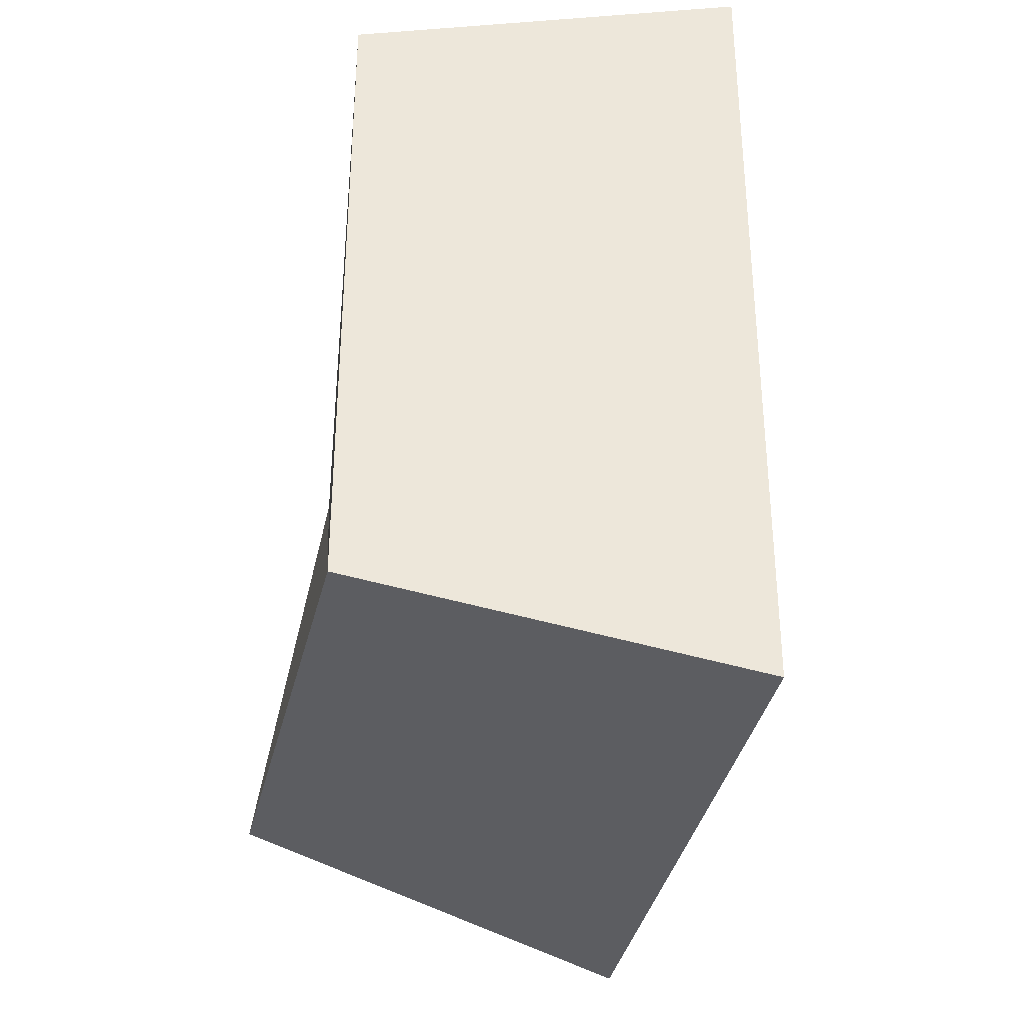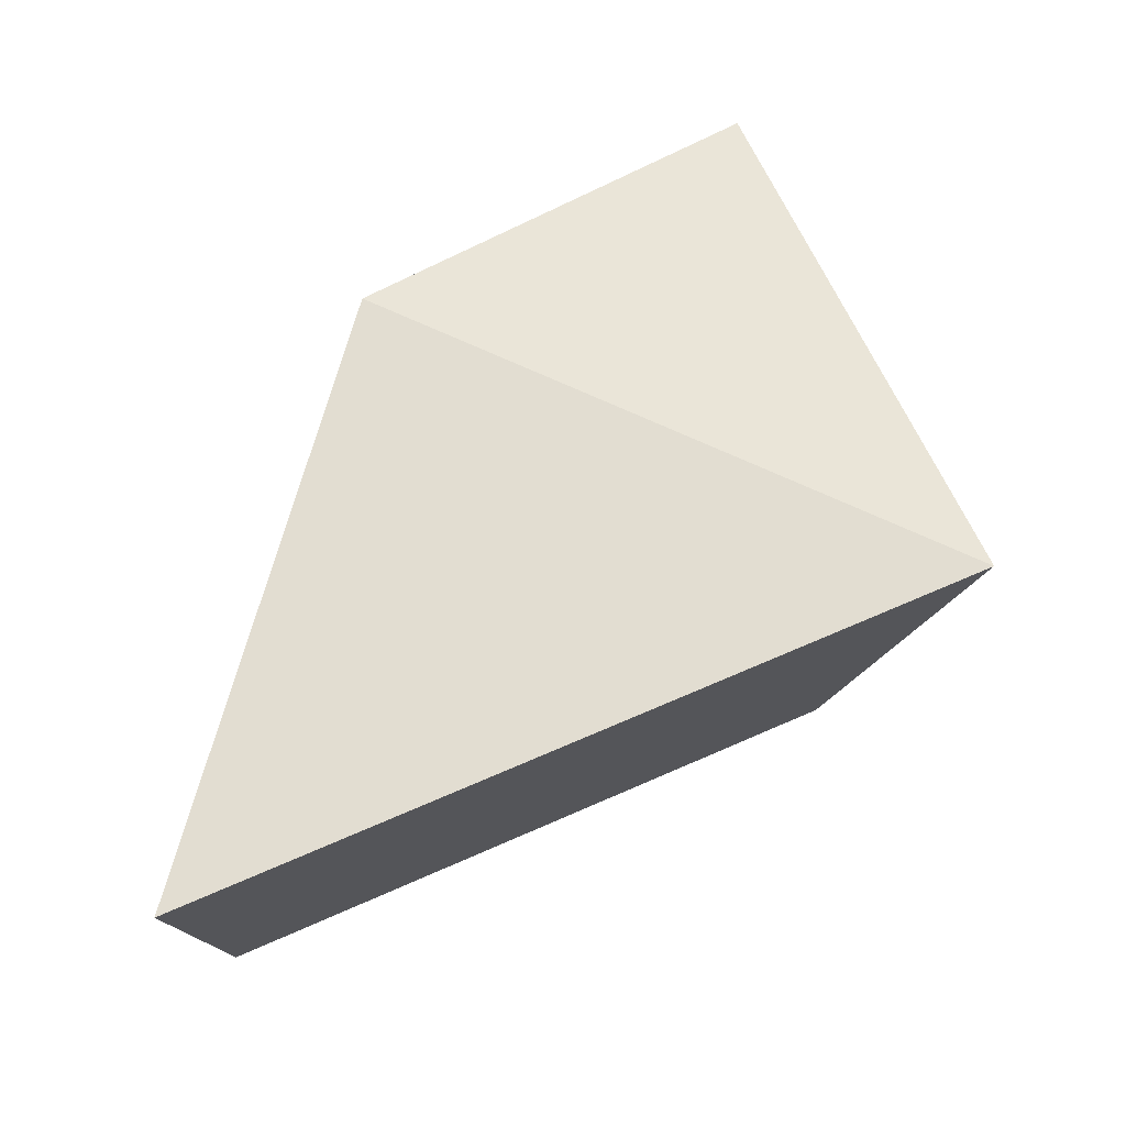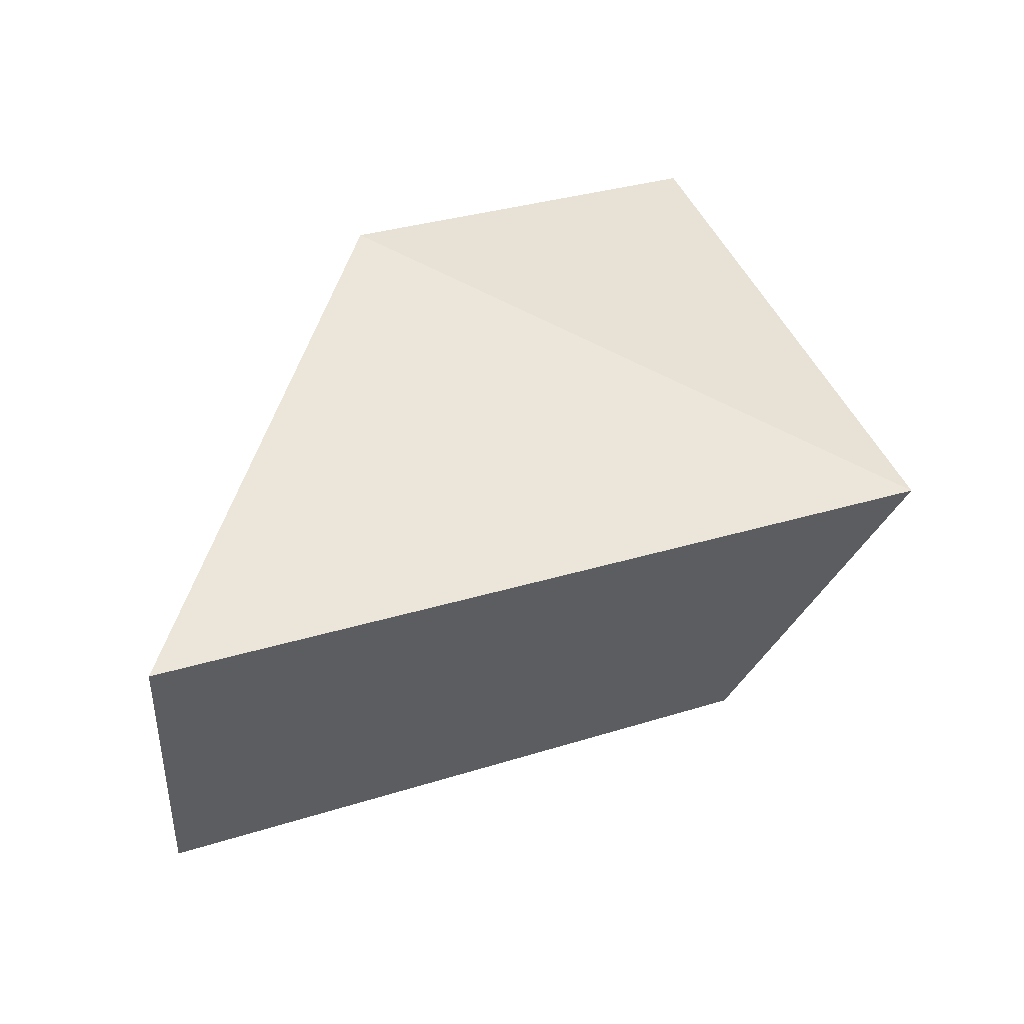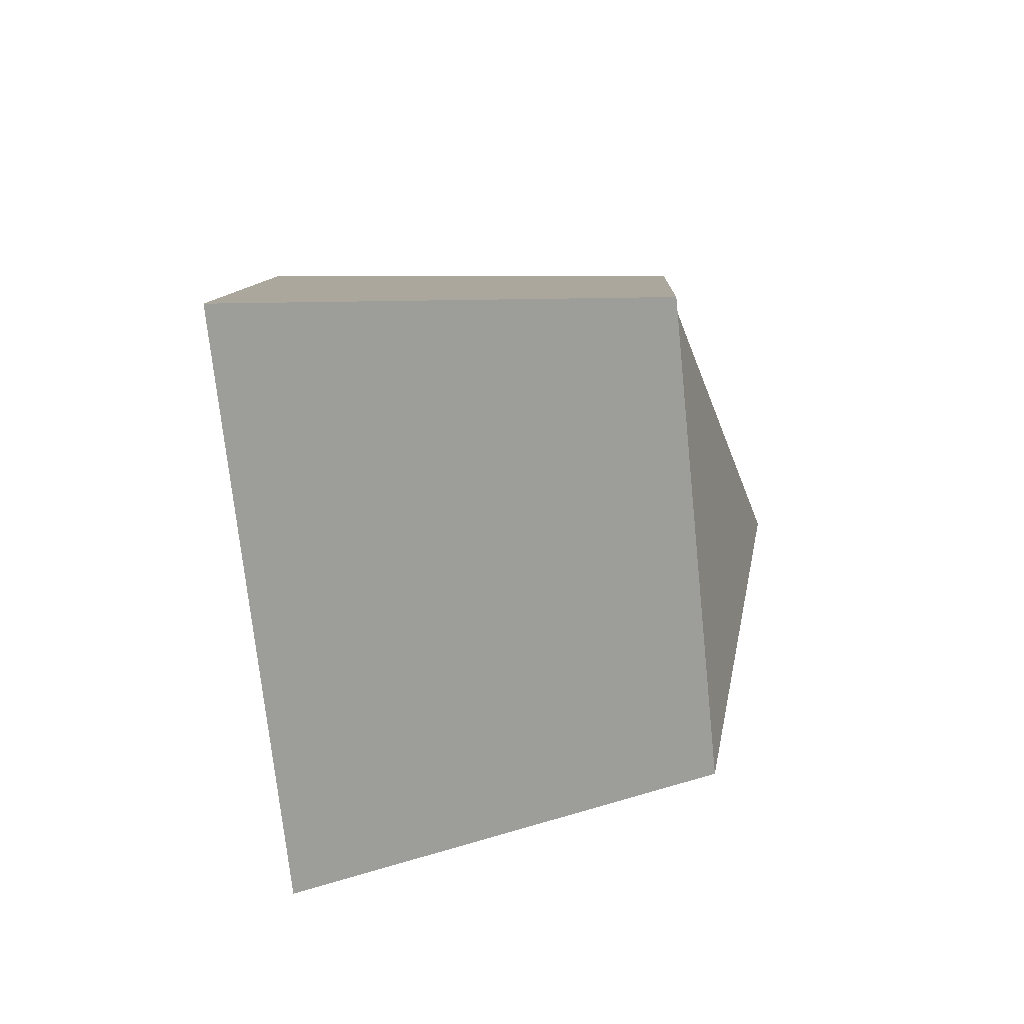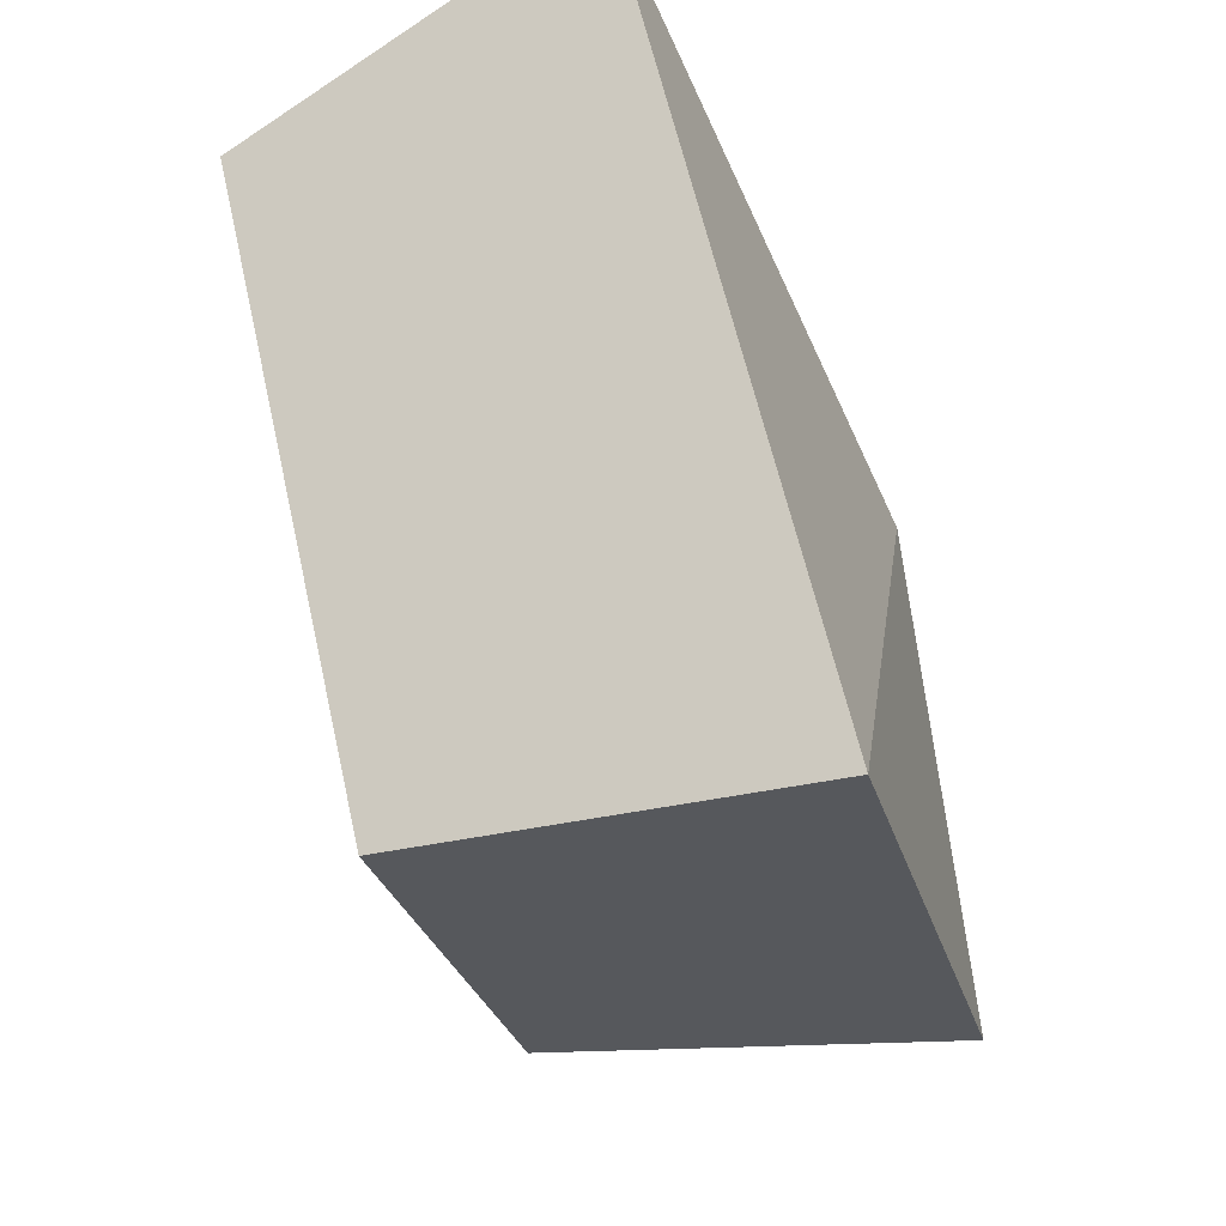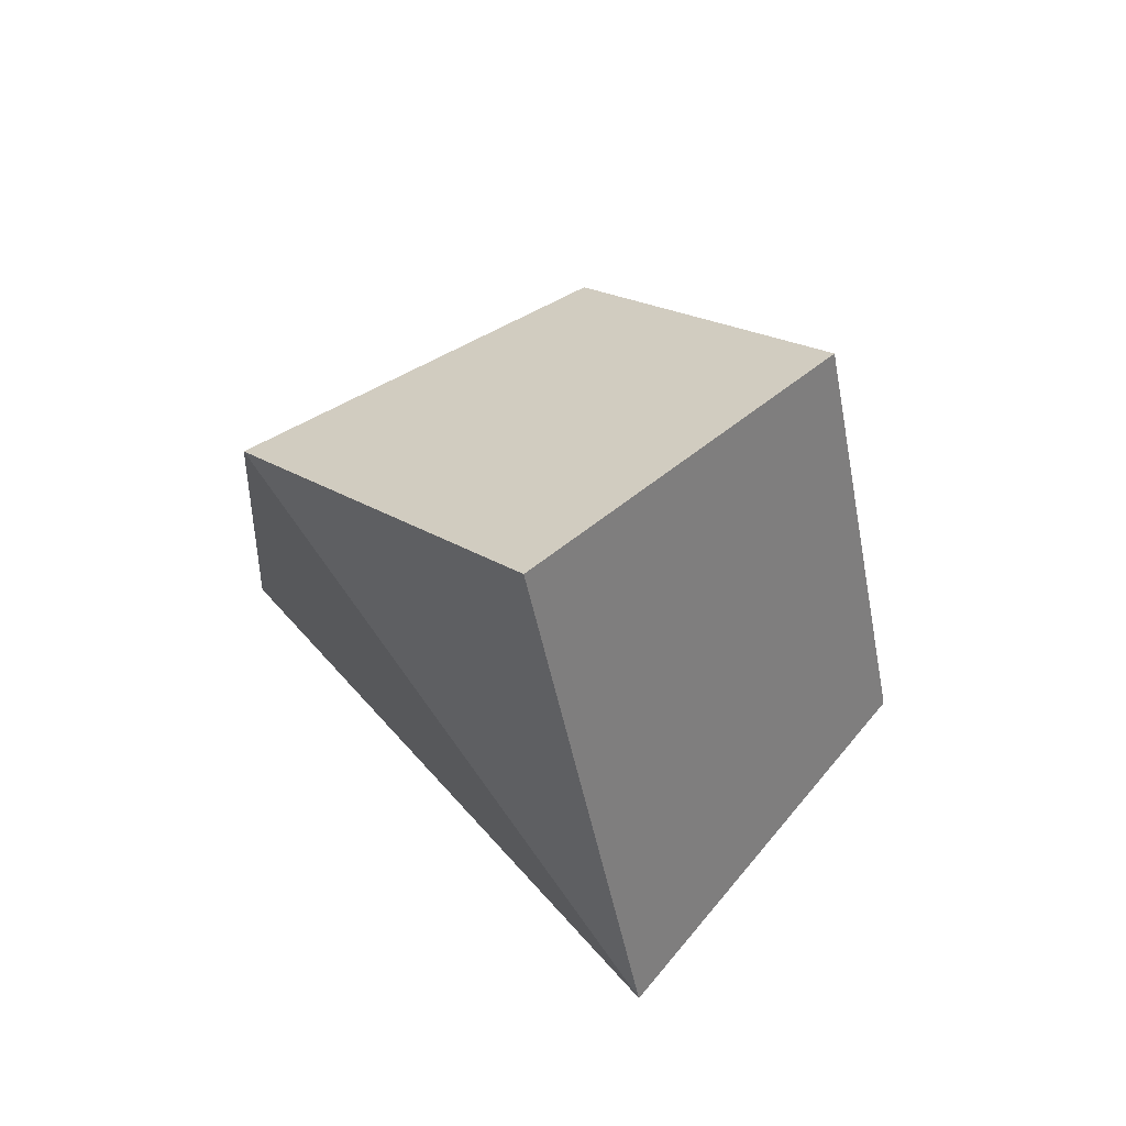
<metadata>
{"format":"obj","ext":"obj","renderer":"f3d","projection":"perspective","resolution":1024,"background":"white","views":[{"elev":-62.1,"azim":170.6,"up":"+Y"},{"elev":-24.9,"azim":-98.4,"up":"+Z"},{"elev":-42.9,"azim":-104.6,"up":"+Z"},{"elev":-46.2,"azim":11.6,"up":"+Y"},{"elev":-52.0,"azim":-158.8,"up":"+Y"},{"elev":63.0,"azim":-39.9,"up":"+Z"}]}
</metadata>
<code>
g shard_40_mesh
v -1.164 -2.042 -0.07972
v -0.8519 2.027 -1.999
v -1.122 1.203 1.235
v -0.9099 -0.8559 2.688
v 0.9566 -1.646 -0.06426
v 1.162 -0.6897 2.166
v 0.9909 0.9698 0.9955
v 1.208 1.633 -1.611
v 0.9566 -1.646 -0.06426
v -0.8519 2.027 -1.999
v -1.164 -2.042 -0.07972
v 1.208 1.633 -1.611
v -1.122 1.203 1.235
v 0.9909 0.9698 0.9955
v -0.9099 -0.8559 2.688
v 1.162 -0.6897 2.166
v -1.164 -2.042 -0.07972
v 0.9566 -1.646 -0.06426
g shard_40_mesh_0
f 3 2 1
f 4 3 1
f 7 6 5
f 8 7 5
f 11 10 9
f 10 12 9
f 10 13 12
f 13 14 12
f 13 15 14
f 15 16 14
f 15 17 16
f 17 18 16

</code>
